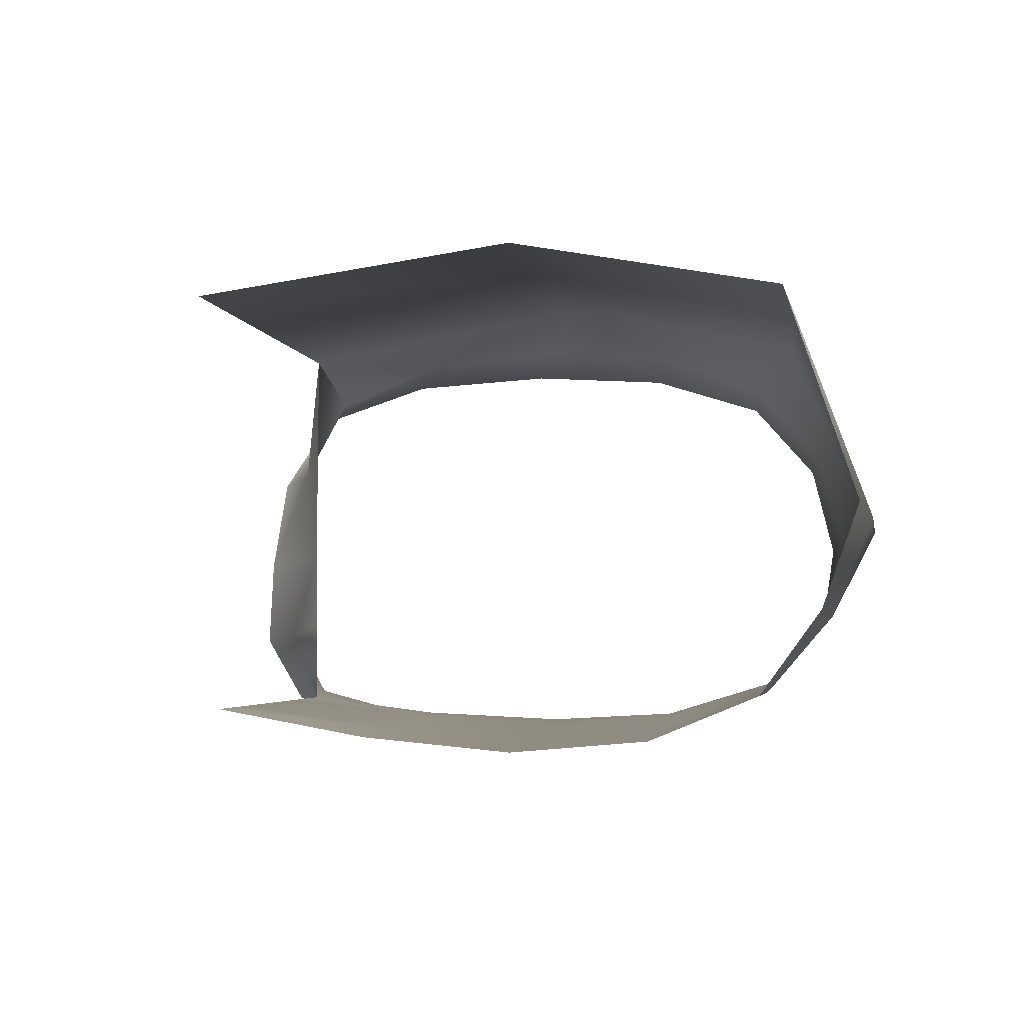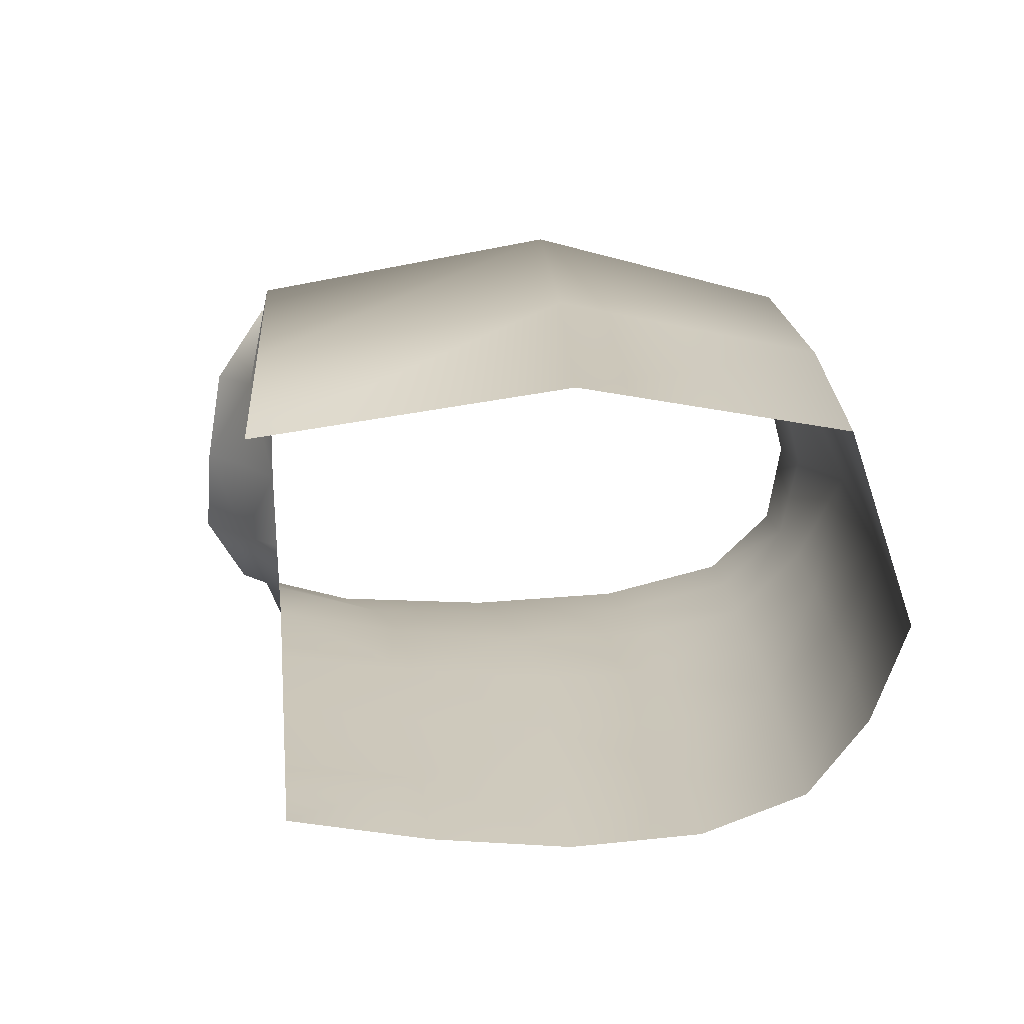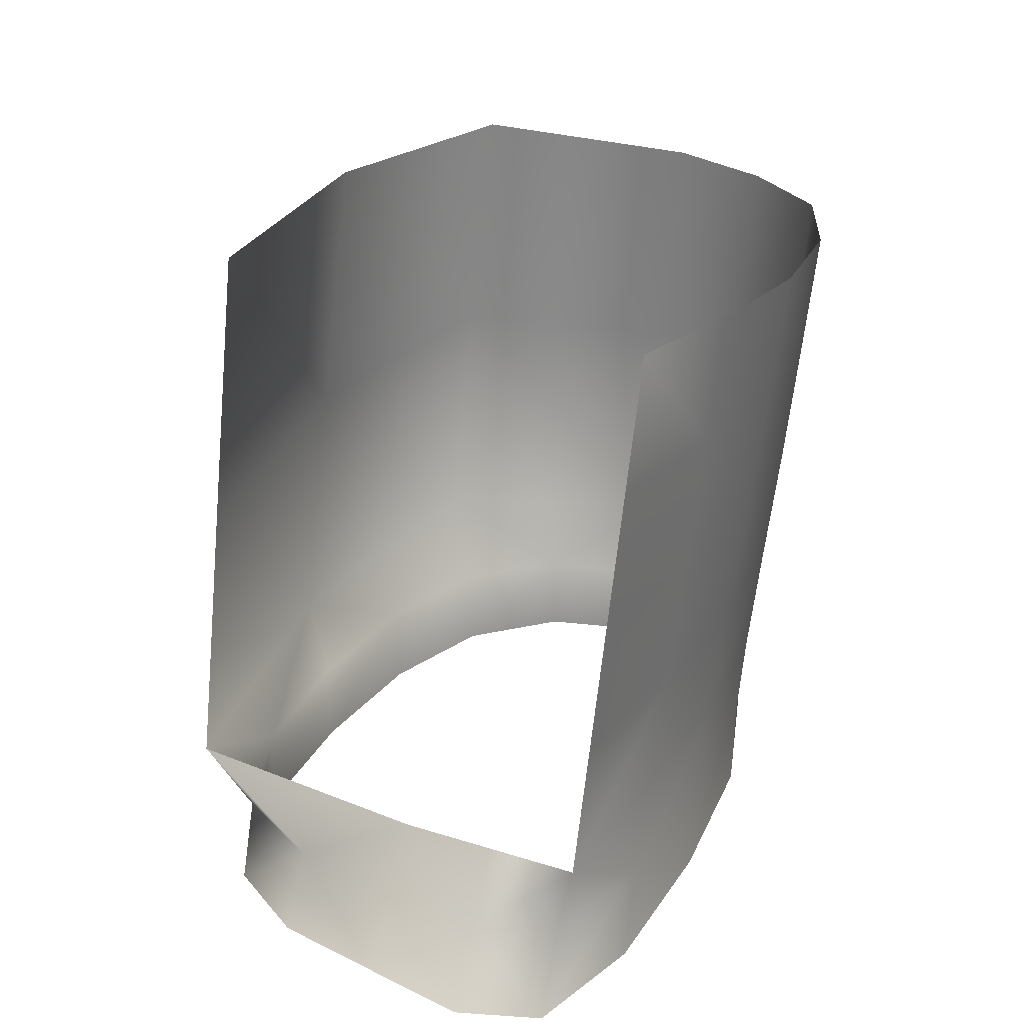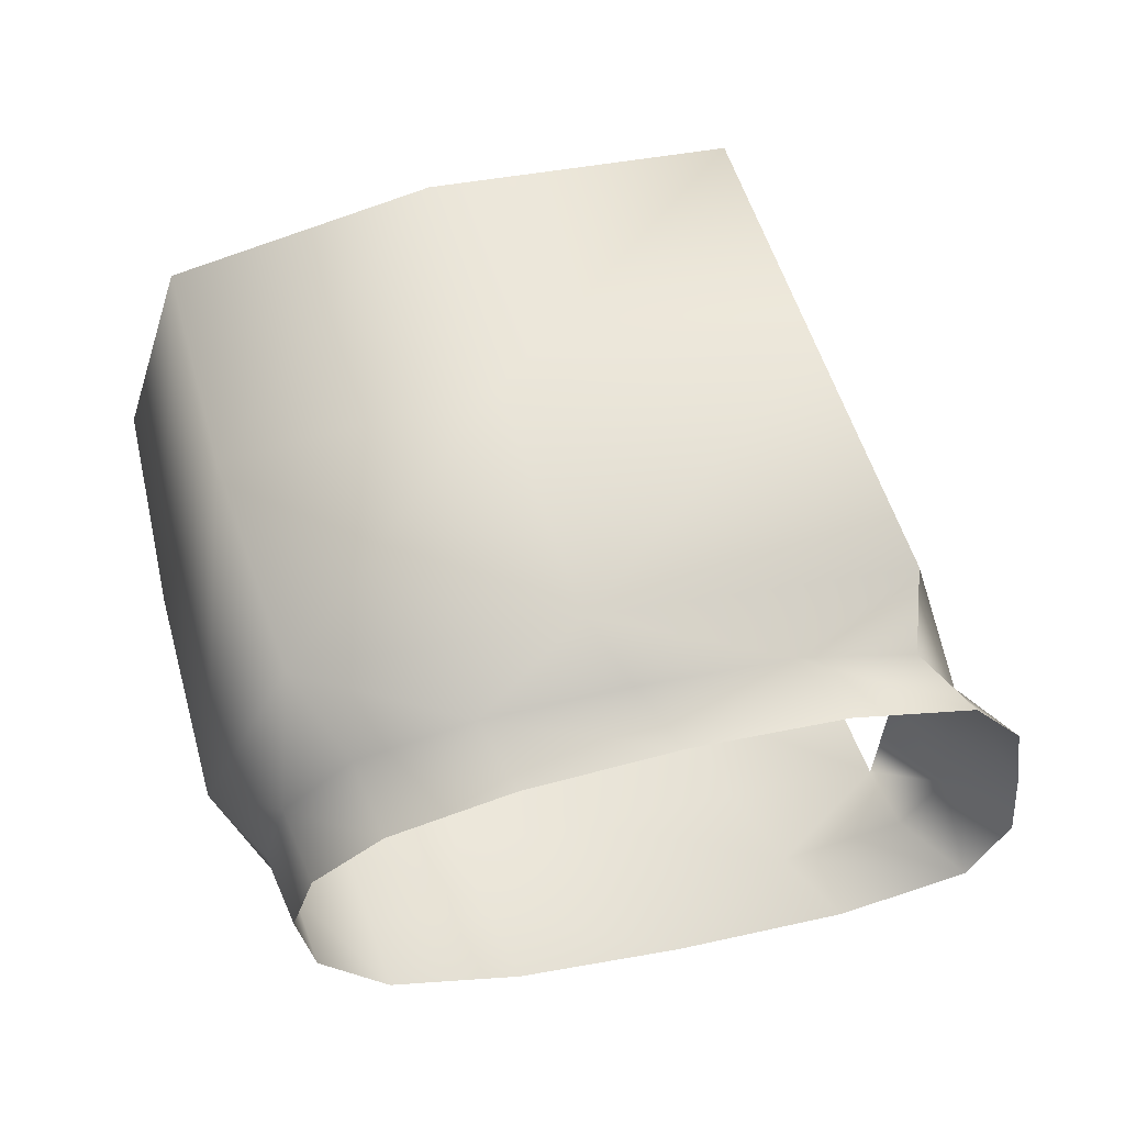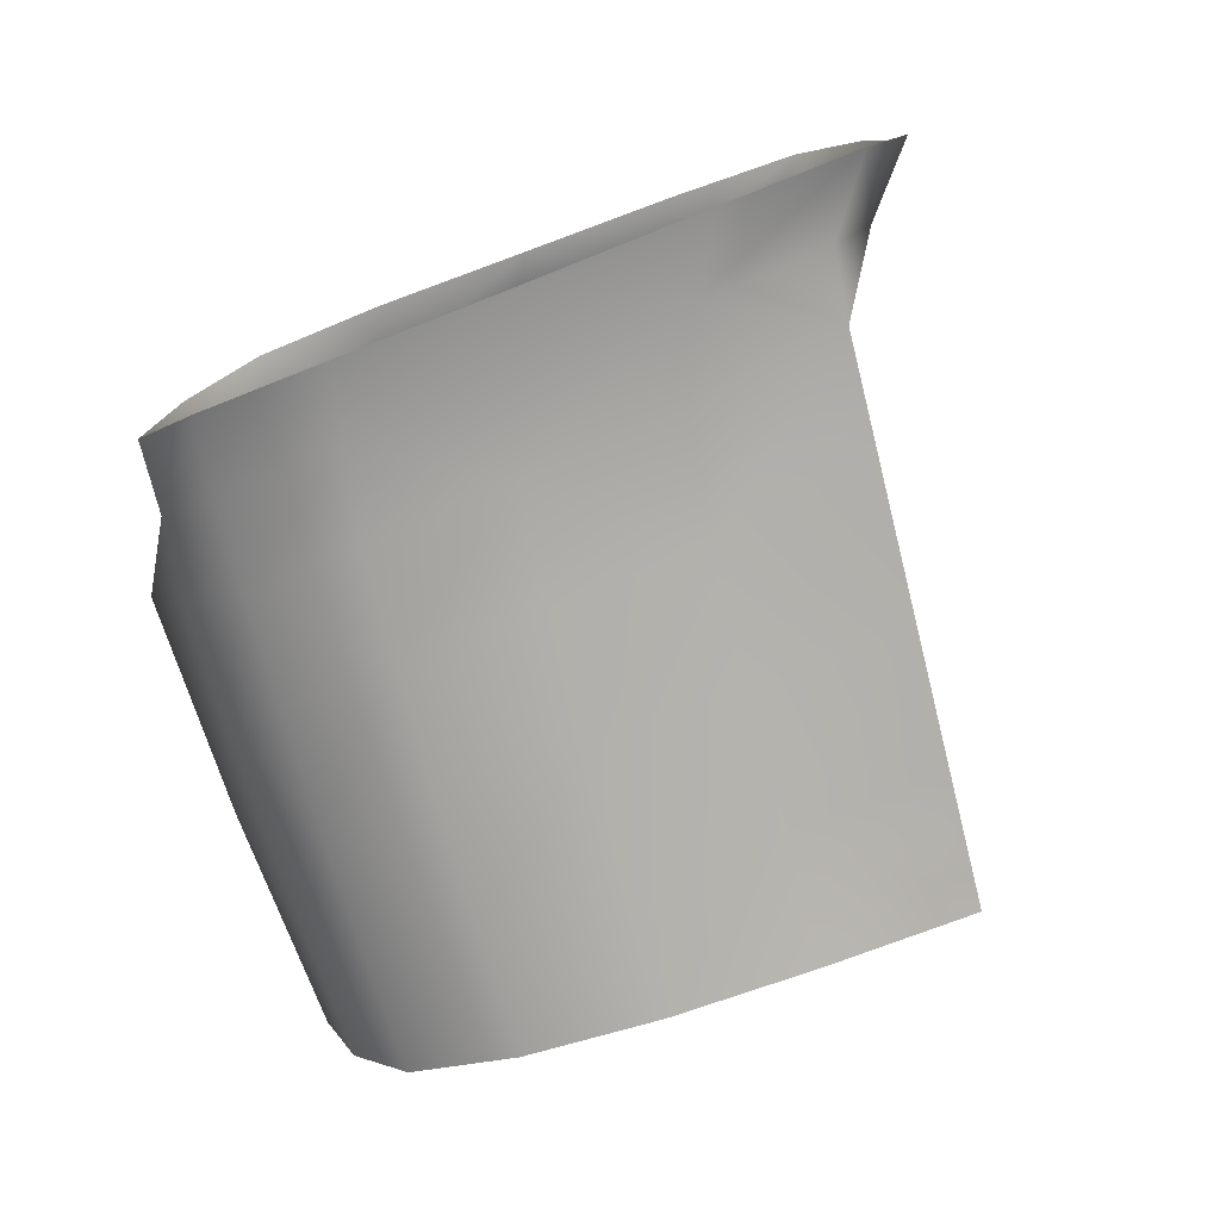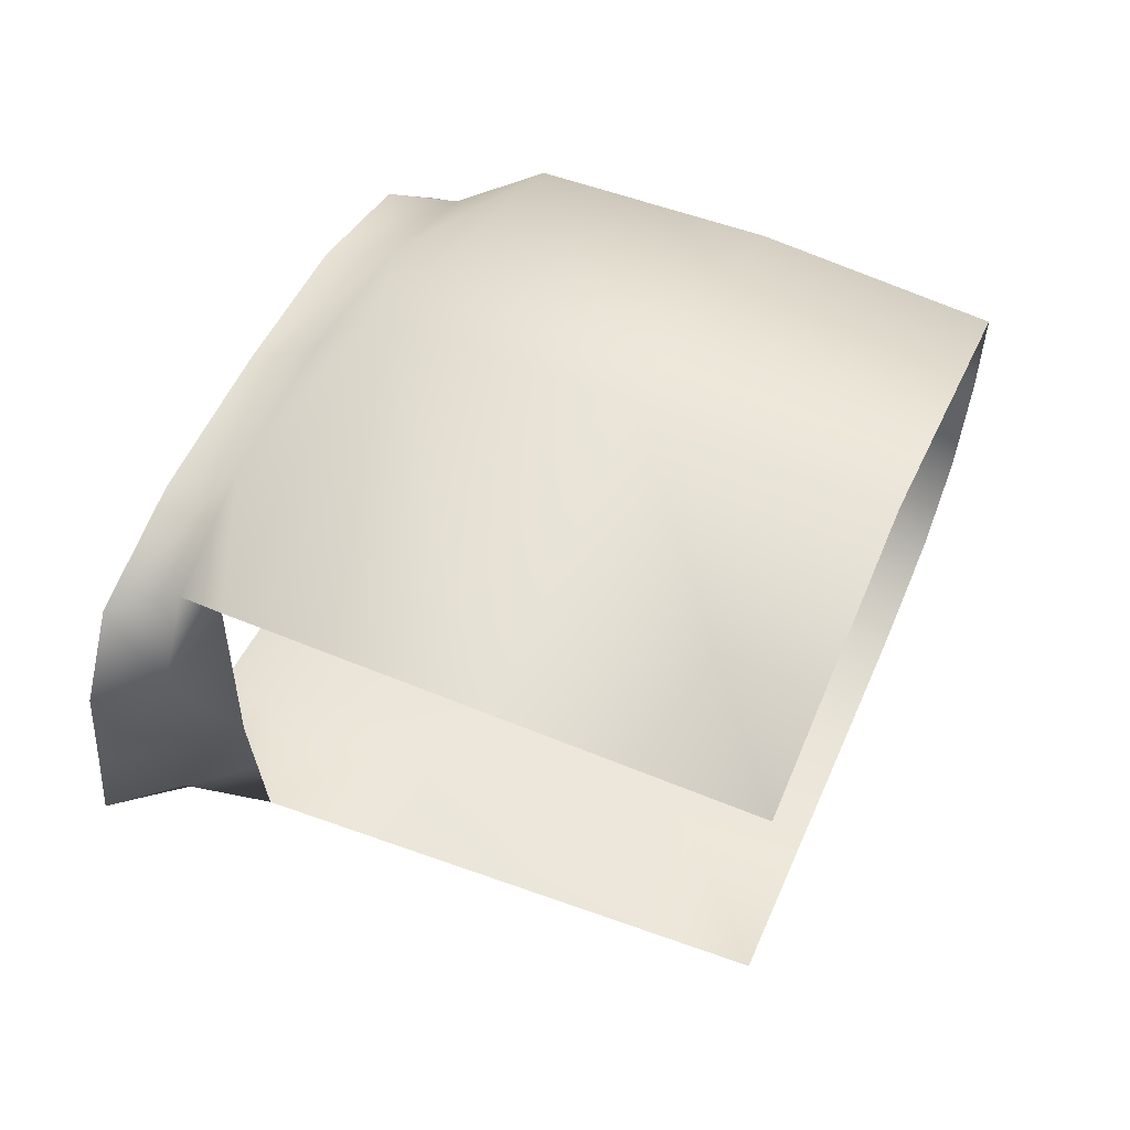
<metadata>
{"format":"obj","ext":"obj","renderer":"f3d","projection":"perspective","resolution":1024,"background":"white","views":[{"elev":-3.1,"azim":21.4,"up":"+Y"},{"elev":21.4,"azim":9.7,"up":"+Y"},{"elev":36.9,"azim":-64.8,"up":"+Z"},{"elev":58.1,"azim":175.8,"up":"+Y"},{"elev":-77.4,"azim":-150.1,"up":"+Y"},{"elev":60.0,"azim":-53.7,"up":"+Y"}]}
</metadata>
<code>
g ea03-04Trans_04
v -6754 -1631 1263
v -6795 -1626 1055
v -6724 -1821 1043
v -6693 -1817 1243
v -6763 -1827 846.8
v -6850 -1631 852.9
v -7258 -1629 1374
v -7313 -1631 1144
v -7034 -1582 1083
v -6986 -1589 1311
v -7088 -1579 856.3
v -7368 -1632 913.1
v -6850 -1631 852.9
v -6795 -1626 1055
v -6754 -1631 1263
v -7406 -1752 864
v -7455 -1761 818.9
v -7407 -1686 807.1
v -7297 -1650 788.4
v -7258 -1632 835.8
v -7363 -1673 855.5
v -7368 -1632 913.1
v -7372 -1842 908
v -7417 -1847 865.5
v -7470 -1852 822.6
v -7422 -1932 863.8
v -7370 -1921 910.6
v -7478 -1939 817.5
v -7388 -1995 856
v -7442 -2005 804.7
v -7368 -2000 913.1
v -6850 -1631 852.9
v -6898 -1670 789
v -6836 -1744 786.9
v -6813 -1833 787.7
v -6763 -1827 846.8
v -6857 -1754 724.8
v -6835 -1841 727.8
v -6921 -1684 726.4
v -6829 -1918 787.4
v -6847 -1923 725.5
v -6907 -1989 727.2
v -6889 -1983 790.6
v -6807 -1914 859.1
v -6868 -1982 863.9
v -7368 -1632 913.1
v -6868 -1982 863.9
v -6845 -1982 956
v -6784 -1912 949.4
v -6807 -1914 859.1
v -6821 -1983 1058
v -6763 -1911 1049
v -6743 -1910 1150
v -6724 -1908 1253
v -6797 -1983 1160
v -6776 -1982 1264
v -6850 -1631 852.9
v -7088 -1579 856.3
v -7000 -1632 798.1
v -6898 -1670 789
v -7125 -1621 813.7
v -7161 -1641 765.8
v -7028 -1649 742.6
v -6921 -1684 726.4
f 31 29 26
f 30 26 29
f 30 28 26
f 25 26 28
f 26 25 24
f 26 27 31
f 27 26 23
f 24 23 26
f 23 24 16
f 25 16 24
f 16 25 17
f 22 23 16
f 17 18 16
f 21 16 18
f 16 21 22
f 20 18 19
f 18 20 21
f 46 21 20
f 58 46 20
f 19 62 20
f 61 20 62
f 20 61 58
f 59 58 61
f 58 59 57
f 60 57 59
f 59 61 62
f 59 64 60
f 64 59 63
f 62 63 59
f 3 4 1
f 4 3 53
f 52 53 3
f 53 52 51
f 49 51 52
f 51 49 48
f 47 48 49
f 51 55 53
f 1 2 3
f 5 2 6
f 2 5 3
f 49 3 5
f 3 49 52
f 49 50 47
f 50 49 5
f 53 54 4
f 54 53 56
f 55 56 53
f 34 32 33
f 32 34 36
f 35 36 34
f 36 35 40
f 38 40 35
f 40 38 41
f 38 35 34
f 33 39 34
f 37 34 39
f 34 37 38
f 42 40 41
f 40 42 43
f 43 45 40
f 44 40 45
f 40 44 36
f 12 11 8
f 9 8 11
f 8 9 7
f 10 7 9
f 15 10 14
f 9 14 10
f 14 9 13
f 11 13 9
v -7279 -2023 838.8
v -7135 -2027 818.6
v -7173 -2039 763.1
v -6999 -2017 801.8
v -7024 -2026 741.7
v -6889 -1983 790.6
v -6907 -1989 727.2
v -6971 -2014 873.3
v -6868 -1982 863.9
v -7388 -1995 856
v -7368 -2000 913.1
v -7235 -2015 906.7
v -7327 -2035 785.3
v -7442 -2005 804.7
v -7099 -2021 887.5
f 68 70 71
f 70 68 73
f 72 73 68
f 71 69 68
f 67 68 69
f 65 77 78
f 77 65 67
f 66 67 65
f 67 66 68
f 79 68 66
f 68 79 72
f 79 65 76
f 65 79 66
f 75 76 65
f 78 74 65
f 75 65 74
v -7368 -2000 913.1
v -7336 -1999 1027
v -7199 -2014 1004
v -6944 -2015 967
v -6845 -1982 956
v -6868 -1982 863.9
v -6971 -2014 873.3
v -6918 -2018 1072
v -6821 -1983 1058
v -7067 -2022 982.7
v -7039 -2025 1091
v -7235 -2015 906.7
v -7099 -2021 887.5
v -6892 -2019 1177
v -7011 -2028 1200
v -6986 -2032 1309
v -6869 -2022 1284
v -6776 -1982 1264
v -6797 -1983 1160
v -7303 -1998 1141
v -7169 -2016 1115
v -7139 -2018 1226
v -7111 -2020 1338
v -7271 -1997 1254
v -7238 -1996 1368
f 92 91 82
f 80 82 91
f 82 80 81
f 82 99 100
f 99 82 81
f 85 86 83
f 92 83 86
f 83 92 89
f 82 89 92
f 89 82 90
f 100 90 82
f 90 100 101
f 99 101 100
f 101 99 103
f 90 83 89
f 83 90 87
f 101 104 102
f 104 101 103
f 102 95 101
f 94 101 95
f 101 94 90
f 93 90 94
f 90 93 87
f 88 87 93
f 87 88 83
f 84 83 88
f 83 84 85
f 93 96 97
f 96 93 95
f 94 95 93
f 93 98 88
f 98 93 97

</code>
